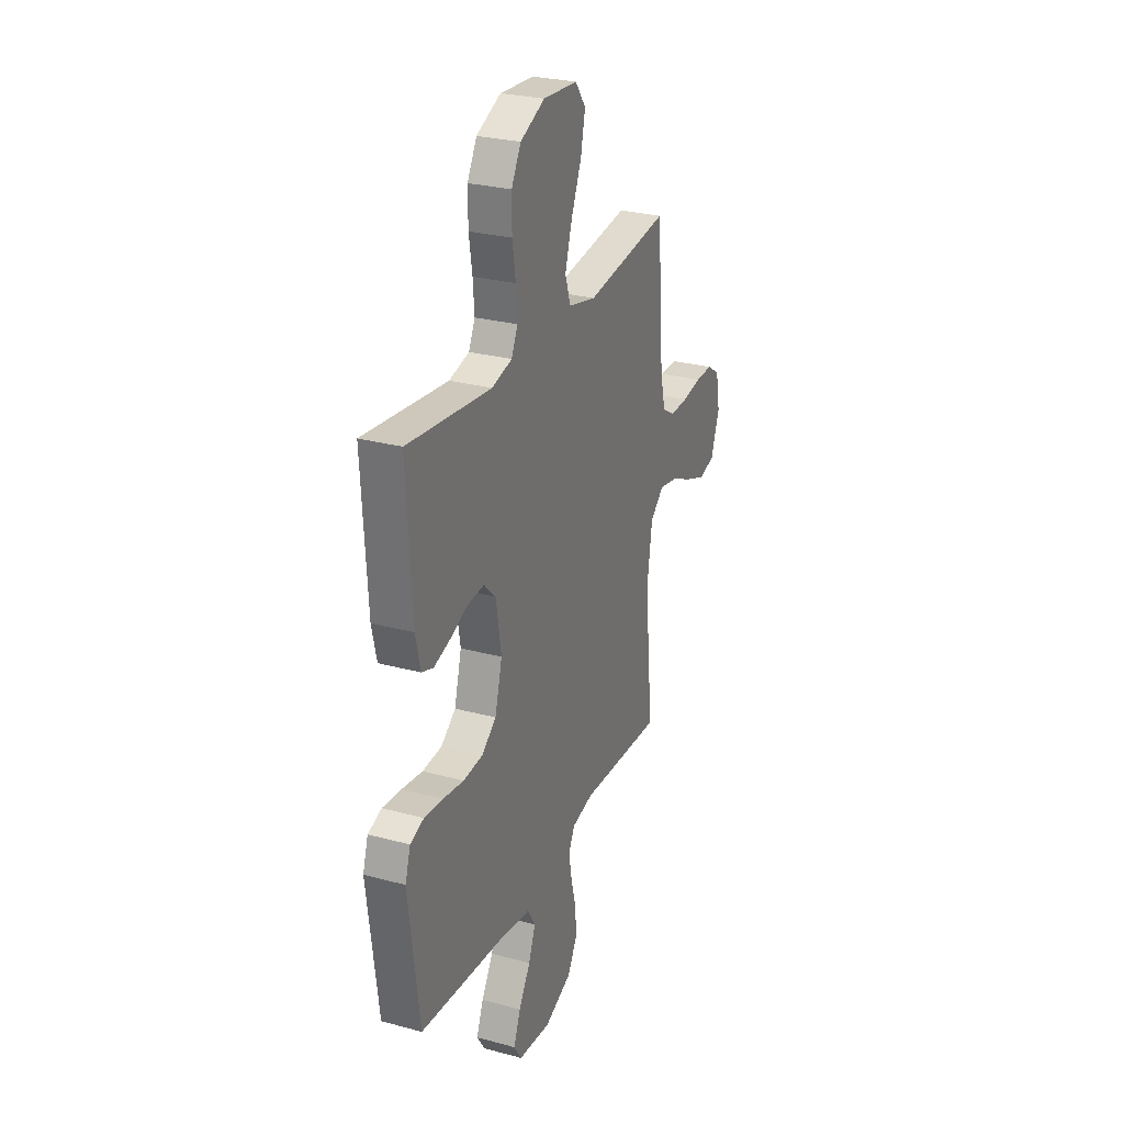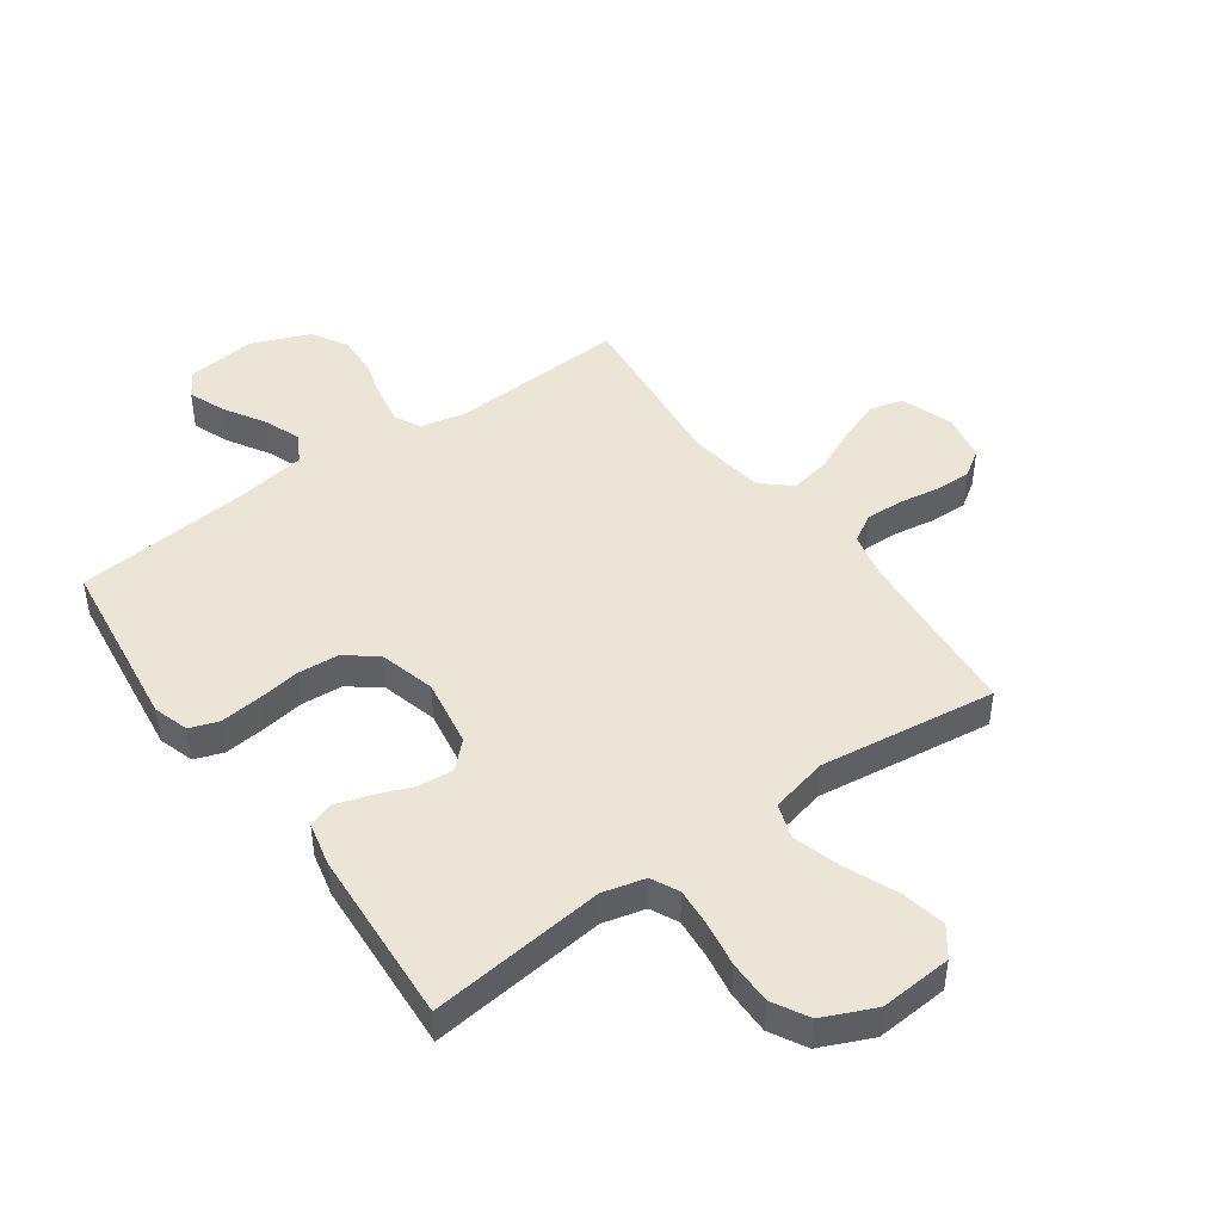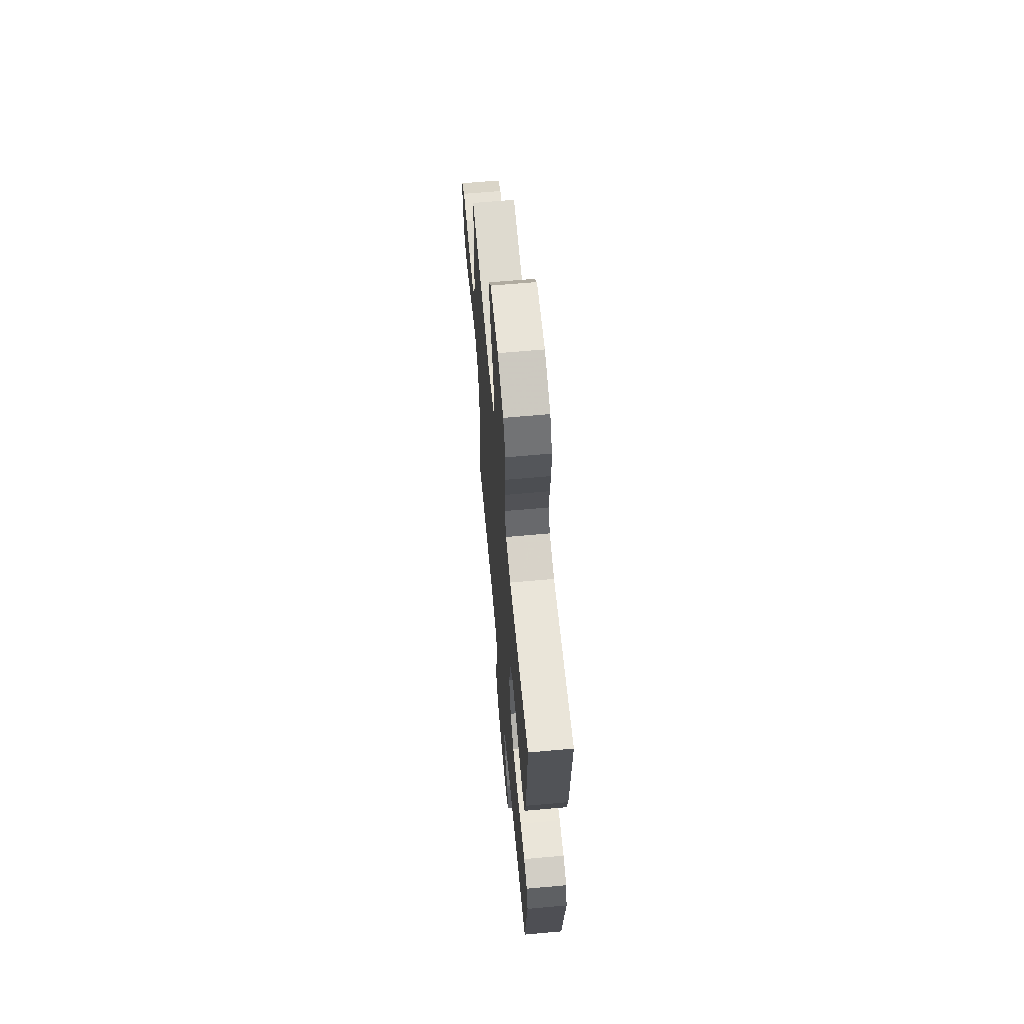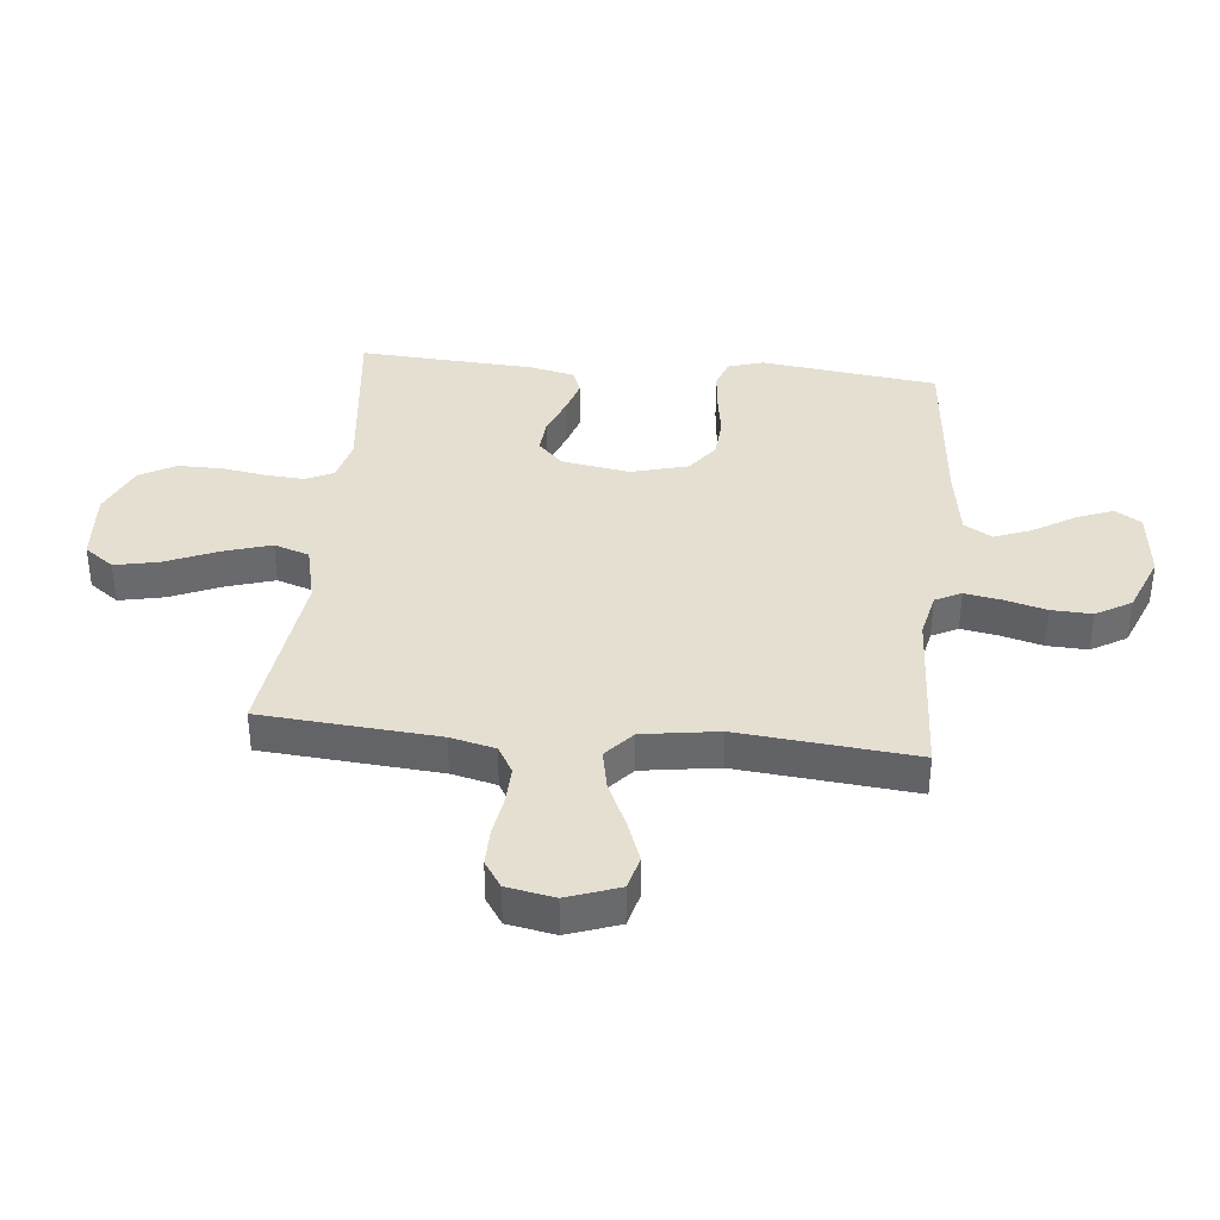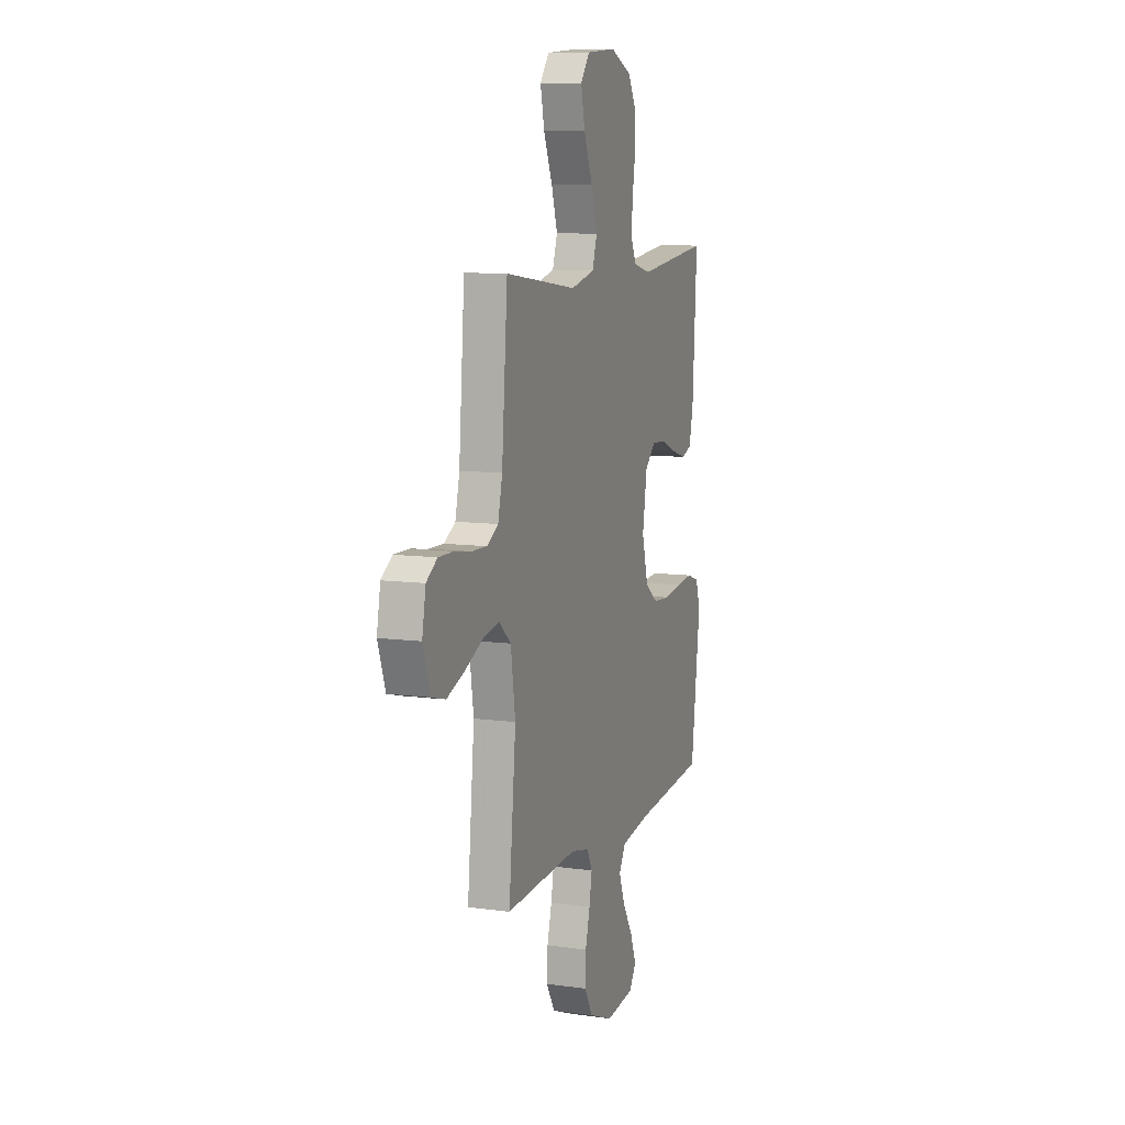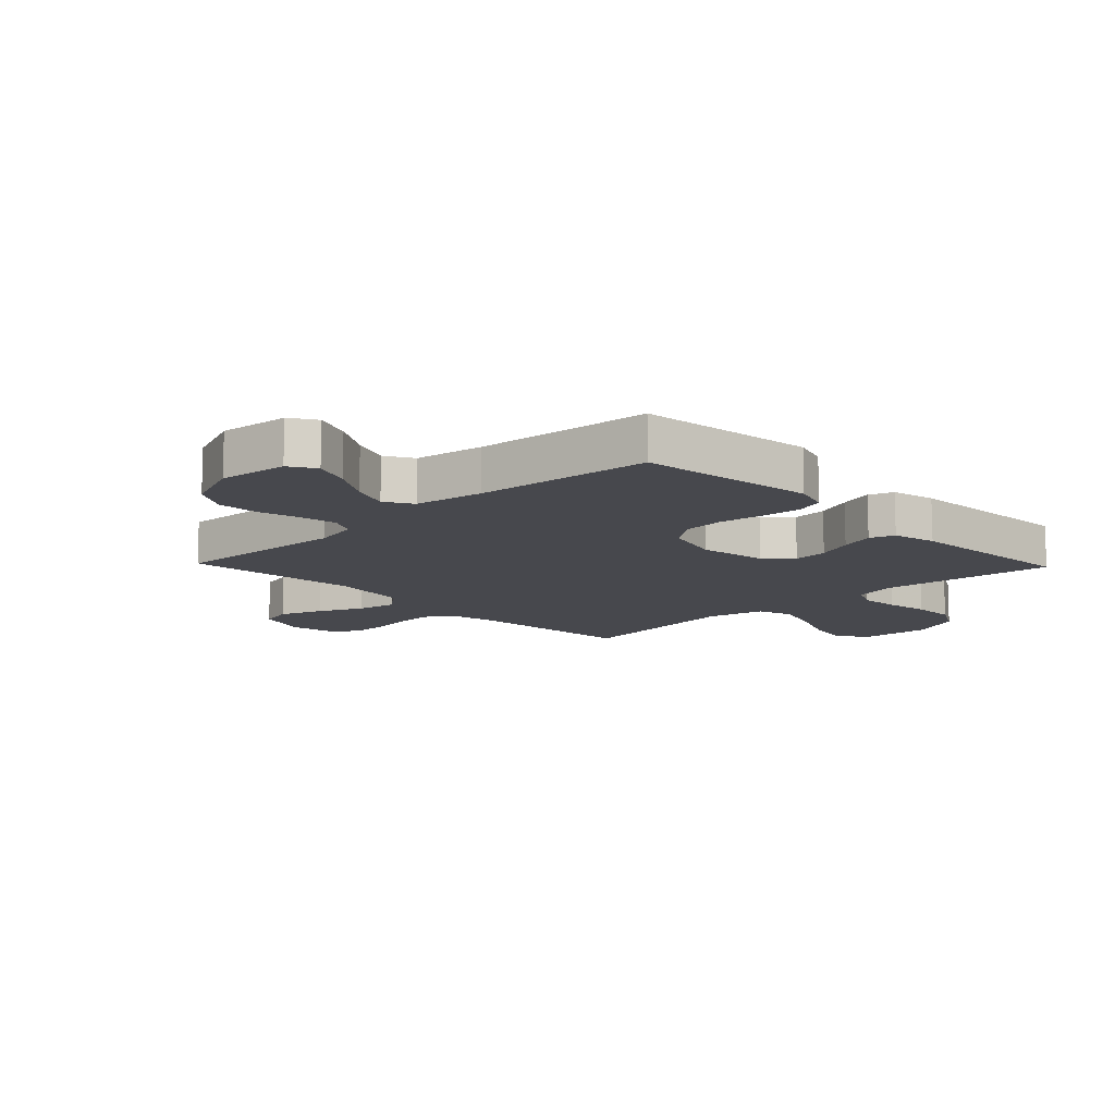
<metadata>
{"format":"obj","ext":"obj","renderer":"f3d","projection":"perspective","resolution":1024,"background":"white","views":[{"elev":27.6,"azim":-67.5,"up":"+Z"},{"elev":45.9,"azim":-35.5,"up":"+Y"},{"elev":63.8,"azim":-95.2,"up":"+Z"},{"elev":37.4,"azim":95.7,"up":"+Y"},{"elev":9.7,"azim":109.6,"up":"+Z"},{"elev":-11.8,"azim":-136.2,"up":"+Y"}]}
</metadata>
<code>
v 0.5 0.07 0.5
v 0.524 0.07 0.2
v 0.542 0.07 0.124
v 0.588 0.07 0.097
v 0.652 0.07 0.099
v 0.721 0.07 0.11
v 0.783 0.07 0.111
v 0.828 0.07 0.081
v 0.843 0.07 0
v 0.812 0.07 -0.088
v 0.755 0.07 -0.103
v 0.683 0.07 -0.076
v 0.607 0.07 -0.041
v 0.539 0.07 -0.028
v 0.49 0.07 -0.071
v 0.471 0.07 -0.2
v 0.5 0.07 -0.5
v 0.2 0.07 -0.484
v 0.123 0.07 -0.501
v 0.101 0.07 -0.545
v 0.112 0.07 -0.607
v 0.131 0.07 -0.678
v 0.134 0.07 -0.747
v 0.099 0.07 -0.807
v 0 0.07 -0.847
v -0.118 0.07 -0.834
v -0.146 0.07 -0.79
v -0.121 0.07 -0.727
v -0.079 0.07 -0.658
v -0.054 0.07 -0.594
v -0.082 0.07 -0.547
v -0.2 0.07 -0.528
v -0.5 0.07 -0.5
v -0.538 0.07 -0.2
v -0.519 0.07 -0.14
v -0.47 0.07 -0.123
v -0.402 0.07 -0.13
v -0.328 0.07 -0.141
v -0.258 0.07 -0.136
v -0.205 0.07 -0.096
v -0.179 0.07 0
v -0.198 0.07 0.116
v -0.241 0.07 0.158
v -0.301 0.07 0.153
v -0.364 0.07 0.128
v -0.423 0.07 0.11
v -0.465 0.07 0.125
v -0.482 0.07 0.2
v -0.5 0.07 0.5
v -0.2 0.07 0.466
v -0.128 0.07 0.484
v -0.105 0.07 0.531
v -0.11 0.07 0.598
v -0.122 0.07 0.673
v -0.122 0.07 0.747
v -0.088 0.07 0.808
v 0 0.07 0.847
v 0.123 0.07 0.838
v 0.16 0.07 0.788
v 0.144 0.07 0.712
v 0.107 0.07 0.625
v 0.082 0.07 0.544
v 0.102 0.07 0.484
v 0.2 0.07 0.461
v 0.5 0 0.5
v 0.524 0 0.2
v 0.542 0 0.124
v 0.588 0 0.097
v 0.652 0 0.099
v 0.721 0 0.11
v 0.783 0 0.111
v 0.828 0 0.081
v 0.843 0 0
v 0.812 0 -0.088
v 0.755 0 -0.103
v 0.683 0 -0.076
v 0.607 0 -0.041
v 0.539 0 -0.028
v 0.49 0 -0.071
v 0.471 0 -0.2
v 0.5 0 -0.5
v 0.2 0 -0.484
v 0.123 0 -0.501
v 0.101 0 -0.545
v 0.112 0 -0.607
v 0.131 0 -0.678
v 0.134 0 -0.747
v 0.099 0 -0.807
v 0 0 -0.847
v -0.118 0 -0.834
v -0.146 0 -0.79
v -0.121 0 -0.727
v -0.079 0 -0.658
v -0.054 0 -0.594
v -0.082 0 -0.547
v -0.2 0 -0.528
v -0.5 0 -0.5
v -0.538 0 -0.2
v -0.519 0 -0.14
v -0.47 0 -0.123
v -0.402 0 -0.13
v -0.328 0 -0.141
v -0.258 0 -0.136
v -0.205 0 -0.096
v -0.179 0 0
v -0.198 0 0.116
v -0.241 0 0.158
v -0.301 0 0.153
v -0.364 0 0.128
v -0.423 0 0.11
v -0.465 0 0.125
v -0.482 0 0.2
v -0.5 0 0.5
v -0.2 0 0.466
v -0.128 0 0.484
v -0.105 0 0.531
v -0.11 0 0.598
v -0.122 0 0.673
v -0.122 0 0.747
v -0.088 0 0.808
v 0 0 0.847
v 0.123 0 0.838
v 0.16 0 0.788
v 0.144 0 0.712
v 0.107 0 0.625
v 0.082 0 0.544
v 0.102 0 0.484
v 0.2 0 0.461
f 58 59 60 61
f 58 61 62
f 57 58 62
f 56 57 62
f 53 54 55 56
f 52 53 56 62
f 51 52 62 63
f 47 48 49 50
f 44 45 46 47
f 44 47 50 51
f 35 36 37 38
f 33 34 35 38
f 32 33 38 39
f 31 32 39 40
f 26 27 28 29
f 26 29 30
f 25 26 30
f 24 25 30
f 21 22 23 24
f 20 21 24 30
f 19 20 30 31
f 16 17 18
f 15 16 18 19
f 10 11 12 13
f 8 9 10 13
f 8 13 14
f 5 6 7 8
f 4 5 8 14
f 3 4 14 15
f 64 1 2
f 43 44 51 63
f 42 43 63 64
f 41 42 64 2
f 19 31 40 41
f 15 19 41
f 2 3 15 41
f 125 124 123 122
f 126 125 122
f 126 122 121
f 126 121 120
f 120 119 118 117
f 126 120 117 116
f 127 126 116 115
f 114 113 112 111
f 111 110 109 108
f 115 114 111 108
f 102 101 100 99
f 102 99 98 97
f 103 102 97 96
f 104 103 96 95
f 93 92 91 90
f 94 93 90
f 94 90 89
f 94 89 88
f 88 87 86 85
f 94 88 85 84
f 95 94 84 83
f 82 81 80
f 83 82 80 79
f 77 76 75 74
f 77 74 73 72
f 78 77 72
f 72 71 70 69
f 78 72 69 68
f 79 78 68 67
f 66 65 128
f 127 115 108 107
f 128 127 107 106
f 66 128 106 105
f 105 104 95 83
f 105 83 79
f 105 79 67 66
f 1 65 66 2
f 2 66 67 3
f 3 67 68 4
f 4 68 69 5
f 5 69 70 6
f 6 70 71 7
f 7 71 72 8
f 8 72 73 9
f 9 73 74 10
f 10 74 75 11
f 11 75 76 12
f 12 76 77 13
f 13 77 78 14
f 14 78 79 15
f 15 79 80 16
f 16 80 81 17
f 17 81 82 18
f 18 82 83 19
f 19 83 84 20
f 20 84 85 21
f 21 85 86 22
f 22 86 87 23
f 23 87 88 24
f 24 88 89 25
f 25 89 90 26
f 26 90 91 27
f 27 91 92 28
f 28 92 93 29
f 29 93 94 30
f 30 94 95 31
f 31 95 96 32
f 32 96 97 33
f 33 97 98 34
f 34 98 99 35
f 35 99 100 36
f 36 100 101 37
f 37 101 102 38
f 38 102 103 39
f 39 103 104 40
f 40 104 105 41
f 41 105 106 42
f 42 106 107 43
f 43 107 108 44
f 44 108 109 45
f 45 109 110 46
f 46 110 111 47
f 47 111 112 48
f 48 112 113 49
f 49 113 114 50
f 50 114 115 51
f 51 115 116 52
f 52 116 117 53
f 53 117 118 54
f 54 118 119 55
f 55 119 120 56
f 56 120 121 57
f 57 121 122 58
f 58 122 123 59
f 59 123 124 60
f 60 124 125 61
f 61 125 126 62
f 62 126 127 63
f 63 127 128 64
f 64 128 65 1

</code>
